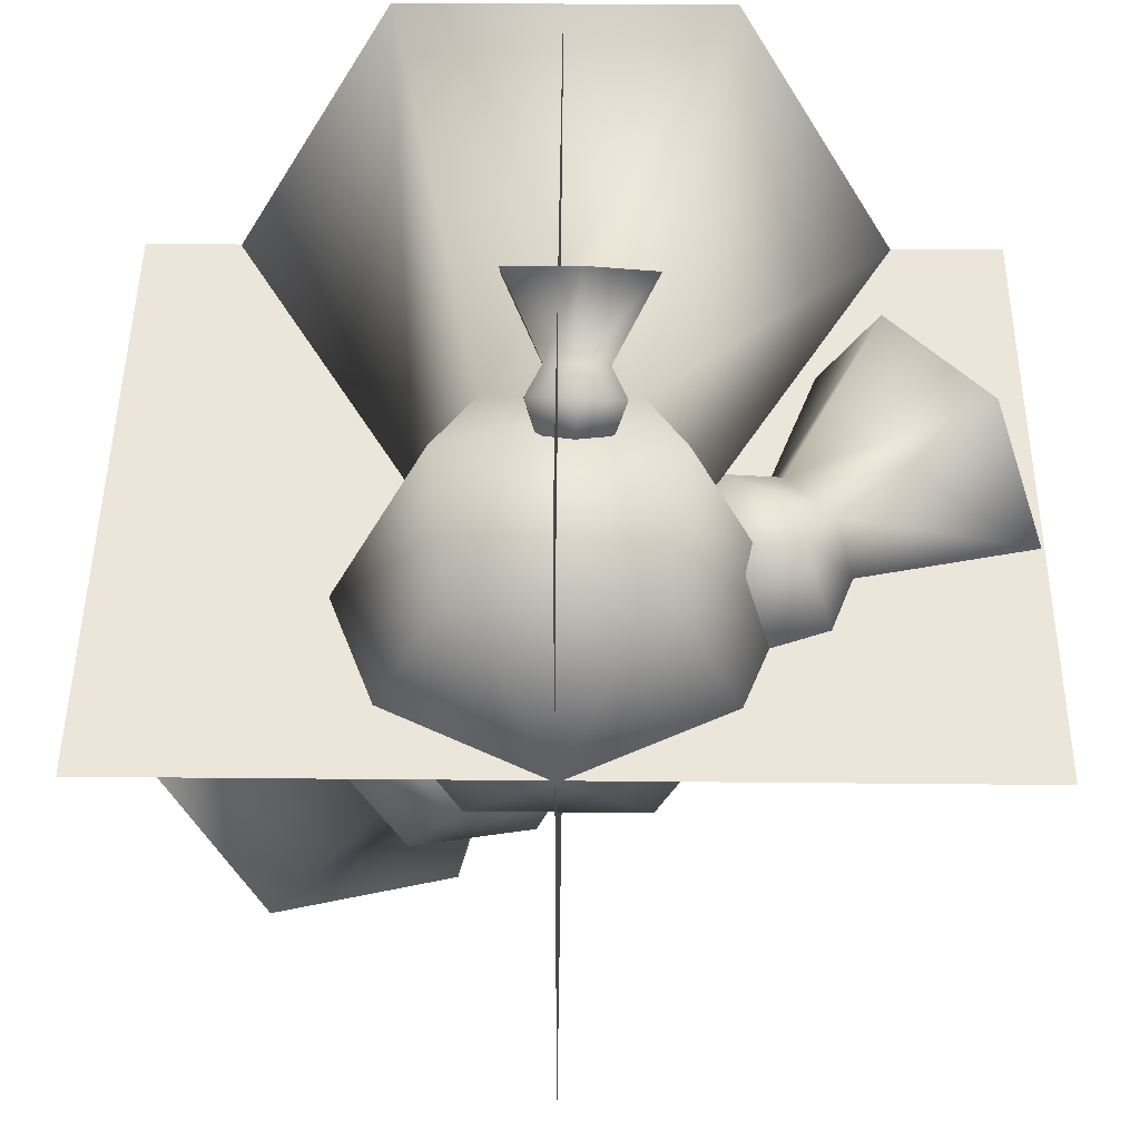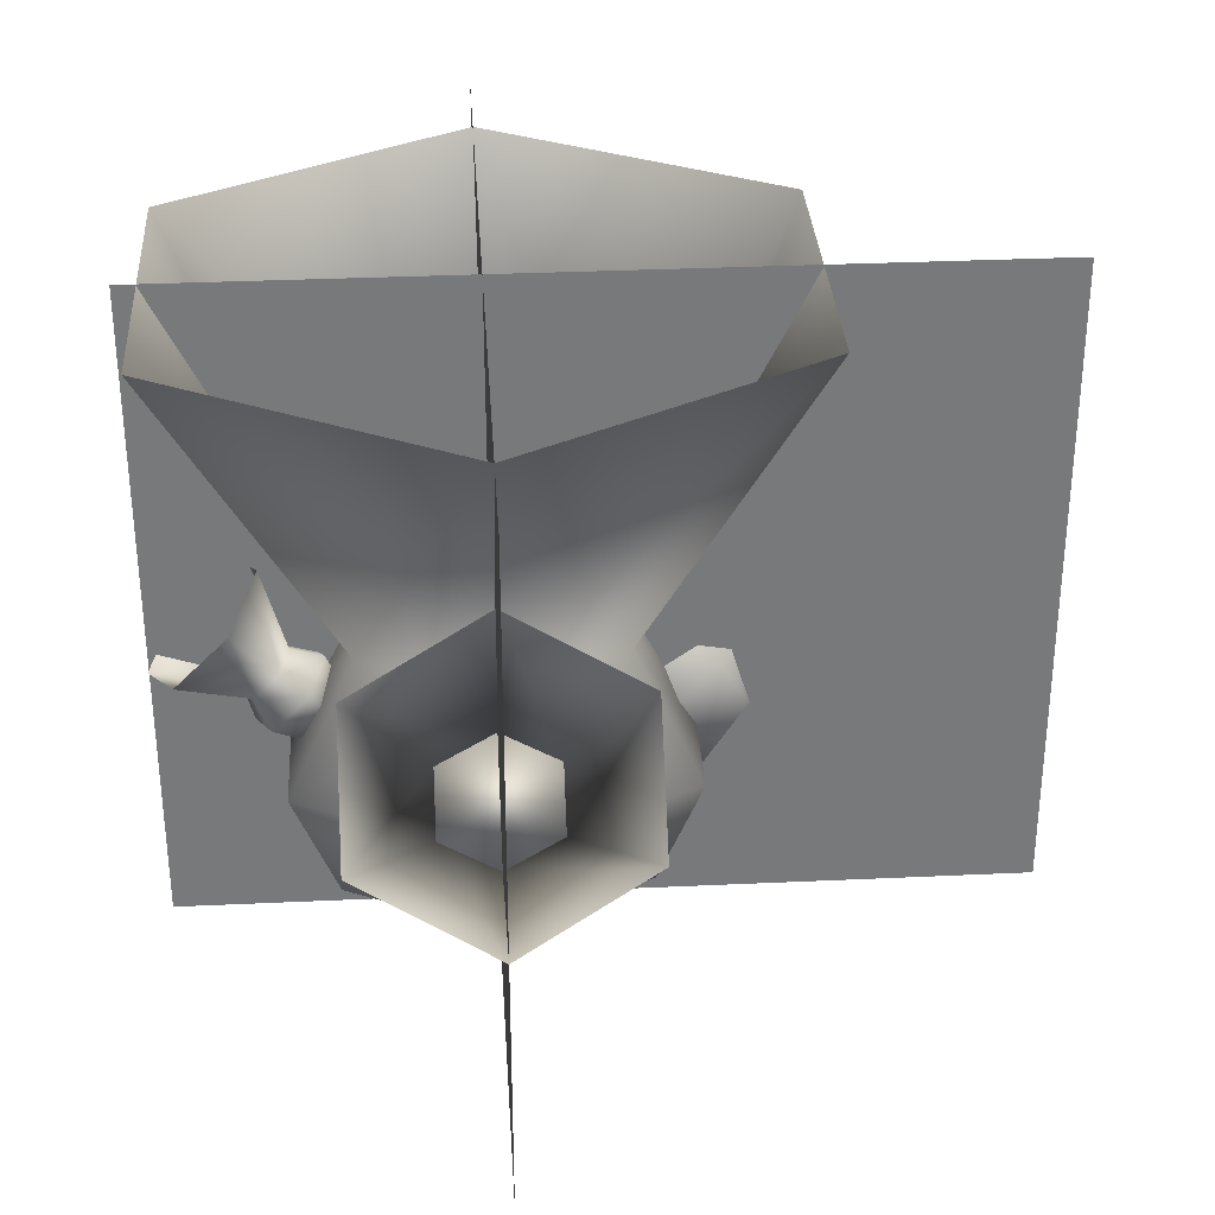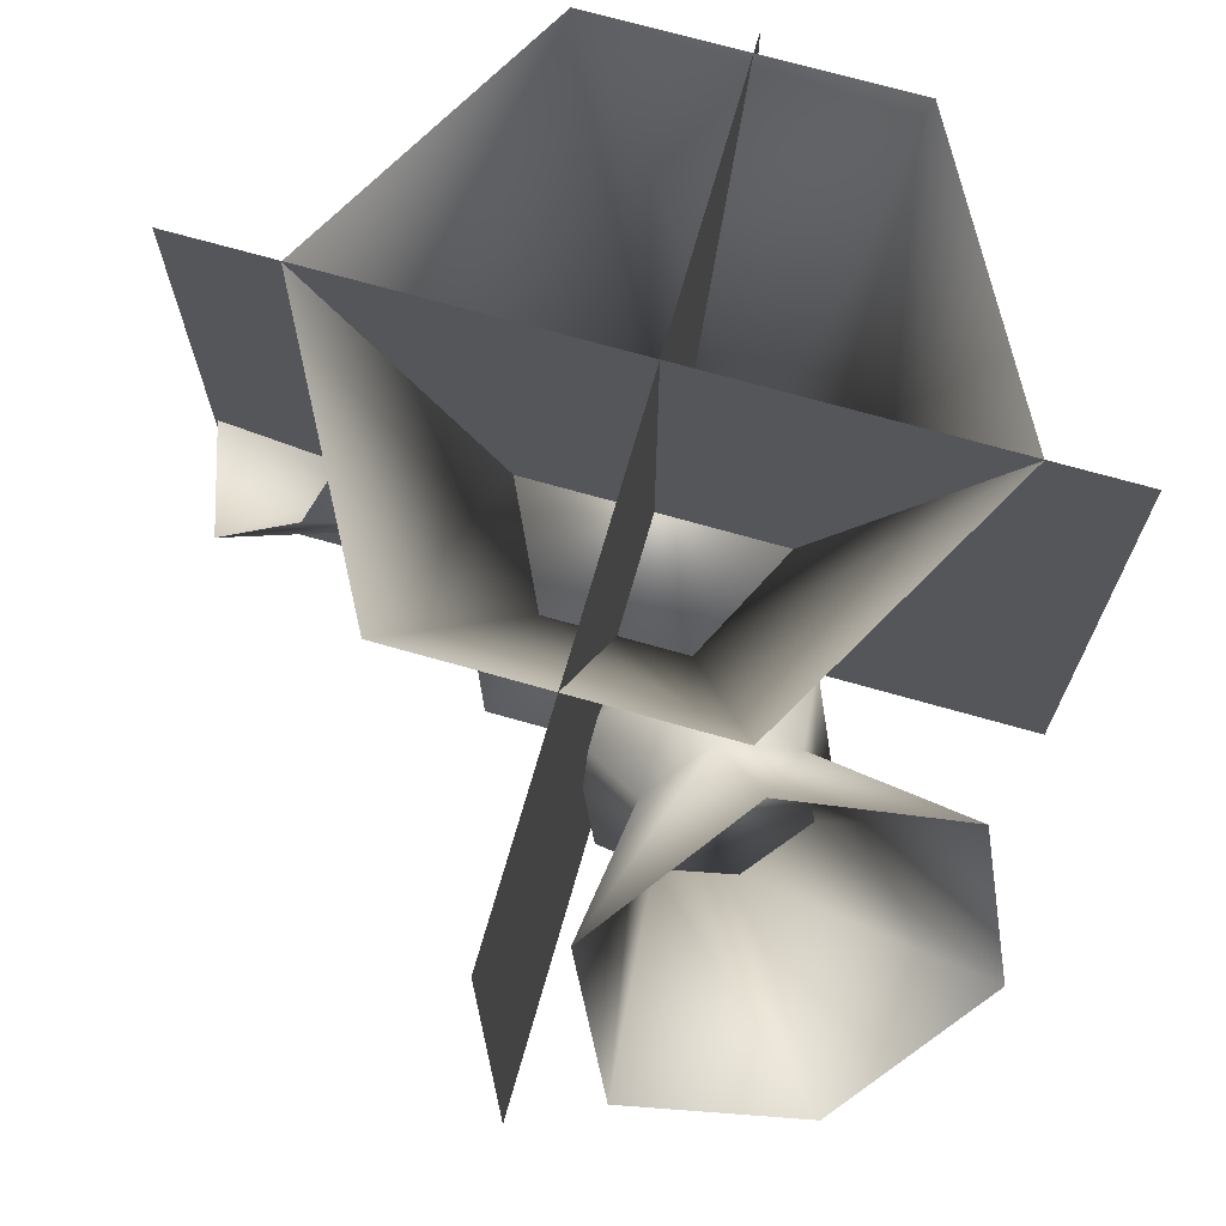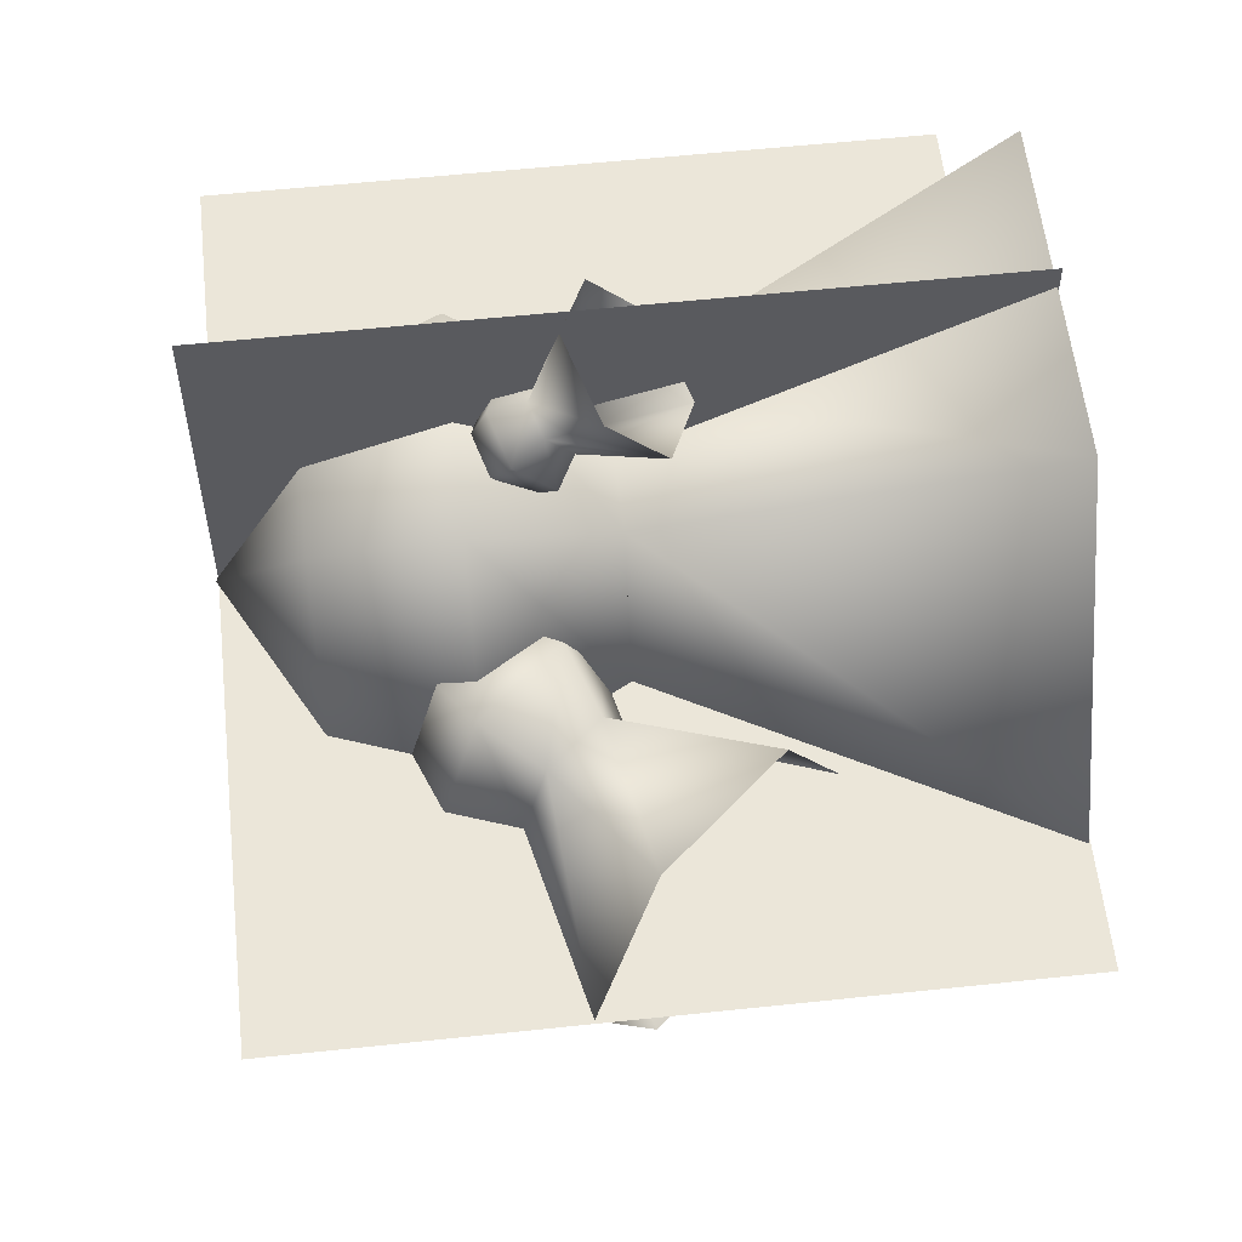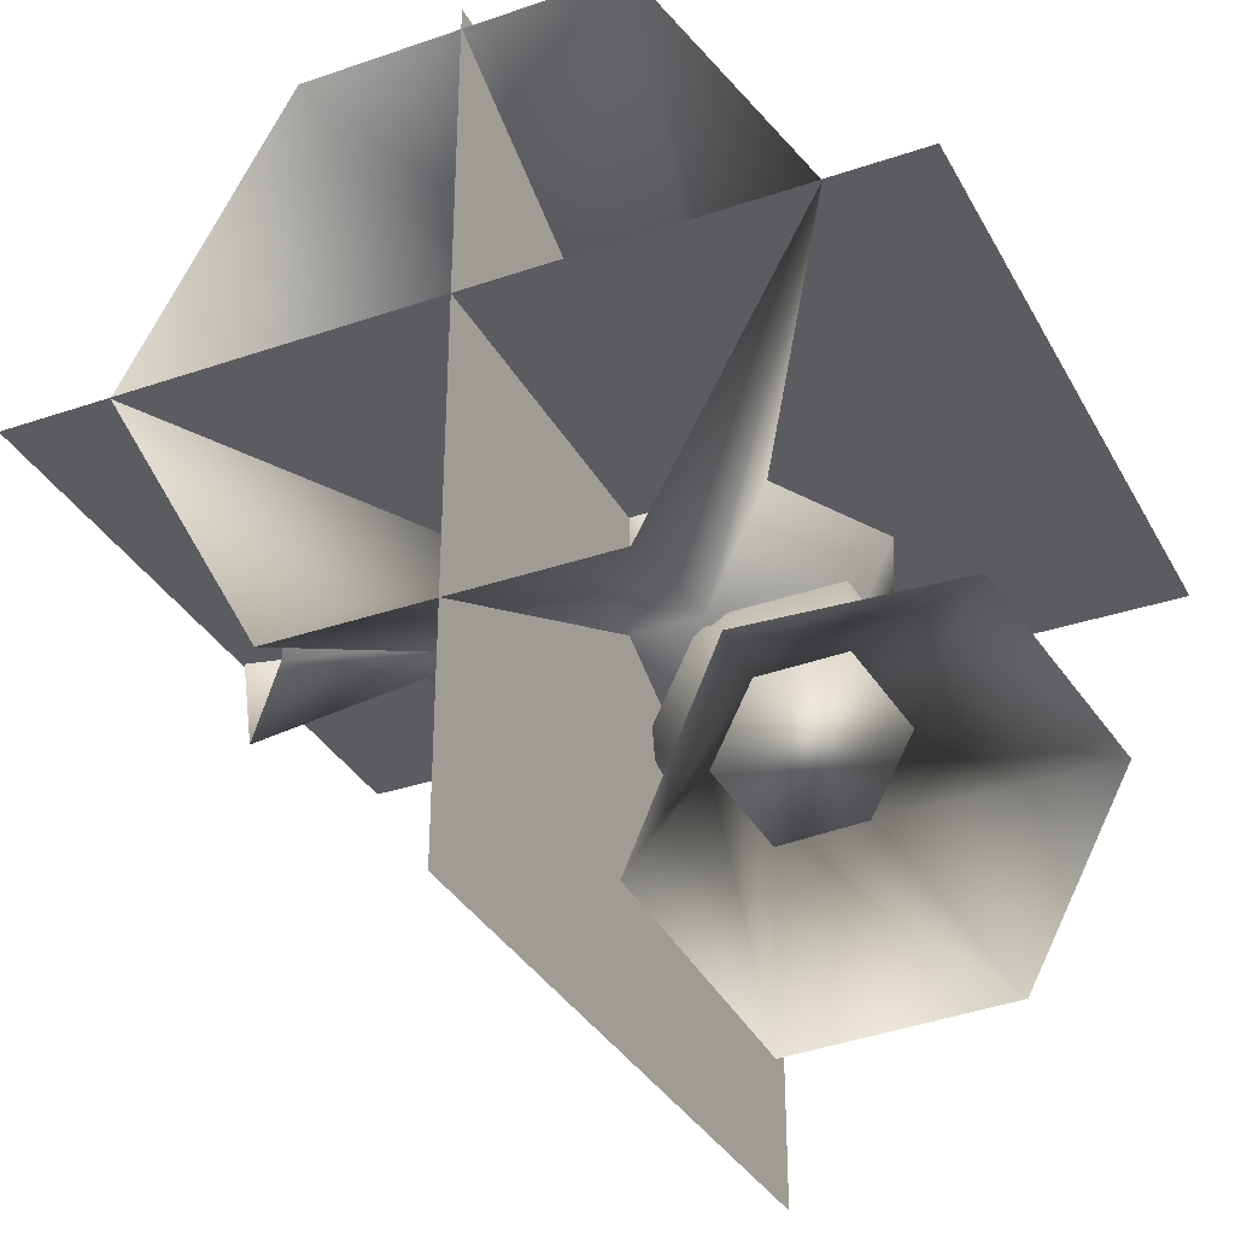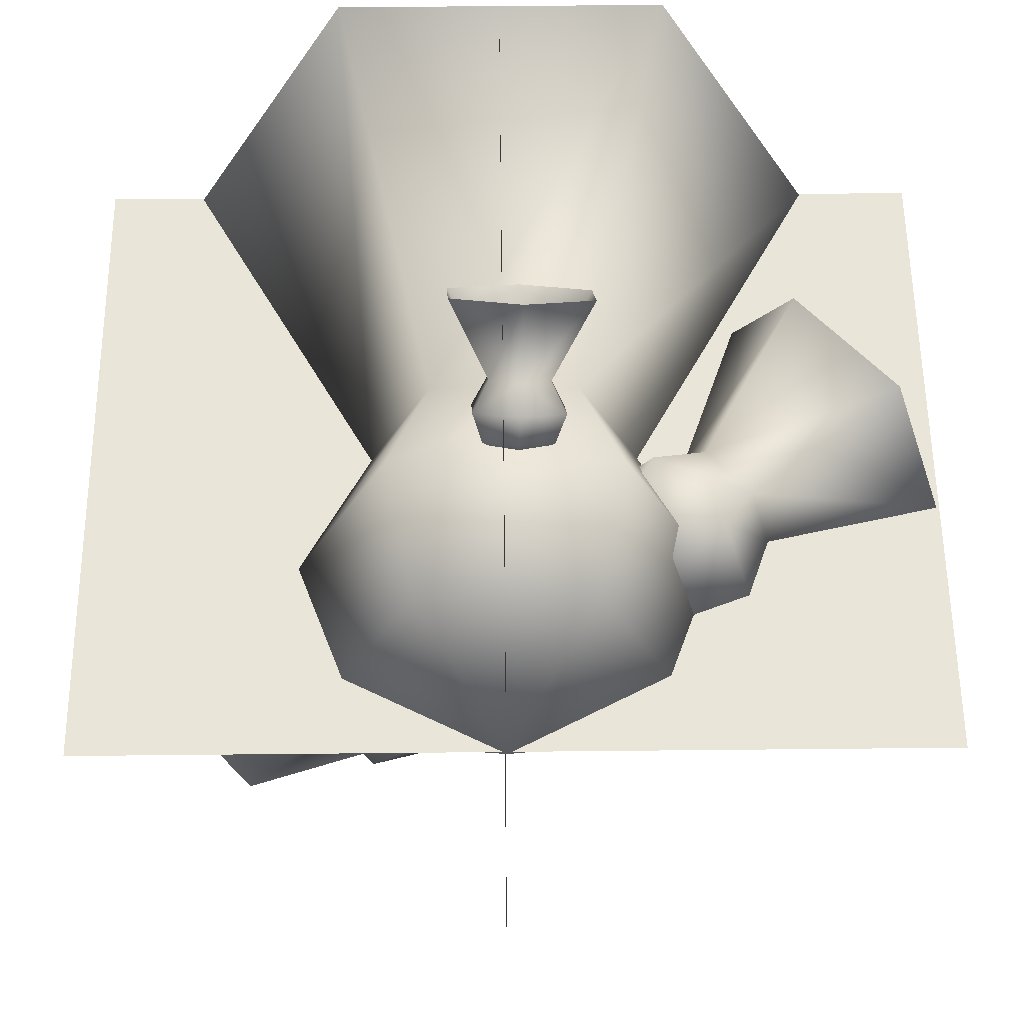
<metadata>
{"format":"obj","ext":"obj","renderer":"f3d","projection":"perspective","resolution":1024,"background":"white","views":[{"elev":47.7,"azim":0.6,"up":"+Z"},{"elev":32.6,"azim":86.3,"up":"+Y"},{"elev":70.7,"azim":-164.1,"up":"+Y"},{"elev":57.5,"azim":83.7,"up":"+Z"},{"elev":-33.8,"azim":-155.0,"up":"+Z"},{"elev":57.7,"azim":-0.6,"up":"+Z"}]}
</metadata>
<code>
g default
v -0.003254 -4.549 -0
v 8.715 -0.001188 0
v -8.721 -0.001188 -1e-06
v -4.711 -0.001188 -8.154
v 4.704 -0.001188 -8.154
v 11.24 6.797 1e-06
v -11.24 6.797 -0
v -6.074 6.797 -10.51
v 6.067 6.797 -10.51
v 7.405 13.8 1e-06
v -7.412 13.8 -0
v -4.004 13.8 -6.929
v 3.997 13.8 -6.929
v -4.711 -0.001189 8.154
v 4.704 -0.001189 8.154
v -6.074 6.797 10.51
v 6.067 6.797 10.51
v -4.004 13.8 6.929
v 3.997 13.8 6.929
v -8.818 32.59 16.28
v 8.811 32.59 16.28
v 17.79 32.59 2e-06
v -17.79 32.59 -1e-06
v 8.811 32.59 -16.28
v -8.818 32.59 -16.28
v 5.961 5.287 0
v 10.1 3.703 0
v 4.893 9.585 0
v 6.09 8.232 -3.673
v 8.9 5.056 -3.673
v 13.14 4.881 0
v 6.433 12.47 0
v 7.977 10.72 -4.736
v 11.6 6.625 -4.736
v 14.36 8.265 1e-06
v 9.942 13.26 0
v 10.96 12.11 -3.121
v 13.35 9.415 -3.121
v 6.09 8.232 3.673
v 8.9 5.056 3.673
v 7.977 10.72 4.736
v 11.6 6.625 4.736
v 10.96 12.11 3.121
v 13.35 9.415 3.121
v 15.86 19.35 7.331
v 21.12 13.4 7.331
v 23.8 10.37 1e-06
v 13.18 22.37 -0
v 21.12 13.4 -7.331
v 15.86 19.35 -7.331
v -2.448 3.622 -4.876
v -5.302 0.5601 -9.357
v -2.166 9.731 -4.429
v -7.175 7.62 -2.829
v -8.869 2.667 -5.491
v -7.679 1.51 -13.09
v -3.634 13.34 -6.73
v -10.09 10.61 -4.667
v -12.28 4.228 -8.099
v -8.972 5.875 -15.11
v -6.306 13.67 -10.92
v -10.56 11.87 -9.562
v -12 7.665 -11.82
v 1.401 7.624 -8.296
v -0.2928 2.672 -10.96
v 0.9649 10.62 -11.72
v -1.219 4.233 -15.15
v -3.275 11.88 -14.21
v -4.714 7.669 -16.47
v -2.807 20.71 -24.31
v -5.979 11.43 -29.3
v -16.15 6.709 -26.38
v -9.752 25.42 -16.32
v -23.1 11.43 -18.38
v -19.93 20.7 -13.4
v 0.6634 8.2 8.507
v 0.7374 7.538 10.68
v 0.6443 10.36 7.807
v 2.548 9.707 8.402
v 2.598 8.183 9.952
v 0.7919 8.249 12.19
v 0.6718 11.89 8.491
v 3.127 11.05 9.258
v 3.192 9.081 11.26
v 0.8138 10.02 12.7
v 0.7346 12.42 10.26
v 2.352 11.87 10.76
v 2.395 10.57 12.08
v -1.217 9.716 8.533
v -1.166 8.192 10.08
v -1.728 11.06 9.428
v -1.663 9.093 11.43
v -0.8468 11.88 10.87
v -0.8041 10.58 12.19
v -2.917 15.76 13.2
v -2.823 12.9 16.1
v 0.9827 11.44 17.45
v 0.7926 17.2 11.59
v 4.692 12.88 15.84
v 4.598 15.74 12.93
g TR_TR_Parasite_B_1
f 4 1 3
f 5 1 4
f 2 1 5
f 8 3 7
f 4 3 8
f 9 4 8
f 5 4 9
f 6 5 9
f 2 5 6
f 12 7 11
f 8 7 12
f 13 8 12
f 9 8 13
f 10 9 13
f 6 9 10
f 11 10 13
f 12 11 13
f 3 1 14
f 14 1 15
f 15 1 2
f 7 3 16
f 16 3 14
f 16 14 17
f 17 14 15
f 17 15 6
f 6 15 2
f 11 7 18
f 18 7 16
f 18 16 19
f 19 16 17
f 19 17 10
f 10 17 6
f 20 18 21
f 21 18 19
f 19 10 11
f 19 11 18
f 21 19 22
f 22 19 10
f 23 11 20
f 20 11 18
f 24 13 25
f 25 13 12
f 25 12 23
f 23 12 11
f 22 10 24
f 24 10 13
f 29 26 28
f 30 26 29
f 27 26 30
f 33 28 32
f 29 28 33
f 34 29 33
f 30 29 34
f 31 30 34
f 27 30 31
f 37 32 36
f 33 32 37
f 38 33 37
f 34 33 38
f 35 34 38
f 31 34 35
f 36 35 38
f 37 36 38
f 28 26 39
f 39 26 40
f 40 26 27
f 32 28 41
f 41 28 39
f 41 39 42
f 42 39 40
f 42 40 31
f 31 40 27
f 36 32 43
f 43 32 41
f 43 41 44
f 44 41 42
f 44 42 35
f 35 42 31
f 45 43 46
f 46 43 44
f 44 35 36
f 44 36 43
f 46 44 47
f 47 44 35
f 48 36 45
f 45 36 43
f 49 38 50
f 50 38 37
f 50 37 48
f 48 37 36
f 47 35 49
f 49 35 38
f 54 51 53
f 55 51 54
f 52 51 55
f 58 53 57
f 54 53 58
f 59 54 58
f 55 54 59
f 56 55 59
f 52 55 56
f 62 57 61
f 58 57 62
f 63 58 62
f 59 58 63
f 60 59 63
f 56 59 60
f 61 60 63
f 62 61 63
f 53 51 64
f 64 51 65
f 65 51 52
f 57 53 66
f 66 53 64
f 66 64 67
f 67 64 65
f 67 65 56
f 56 65 52
f 61 57 68
f 68 57 66
f 68 66 69
f 69 66 67
f 69 67 60
f 60 67 56
f 70 68 71
f 71 68 69
f 69 60 61
f 69 61 68
f 71 69 72
f 72 69 60
f 73 61 70
f 70 61 68
f 74 63 75
f 75 63 62
f 75 62 73
f 73 62 61
f 72 60 74
f 74 60 63
f 79 76 78
f 80 76 79
f 77 76 80
f 83 78 82
f 79 78 83
f 84 79 83
f 80 79 84
f 81 80 84
f 77 80 81
f 87 82 86
f 83 82 87
f 88 83 87
f 84 83 88
f 85 84 88
f 81 84 85
f 86 85 88
f 87 86 88
f 78 76 89
f 89 76 90
f 90 76 77
f 82 78 91
f 91 78 89
f 91 89 92
f 92 89 90
f 92 90 81
f 81 90 77
f 86 82 93
f 93 82 91
f 93 91 94
f 94 91 92
f 94 92 85
f 85 92 81
f 95 93 96
f 96 93 94
f 94 85 86
f 94 86 93
f 96 94 97
f 97 94 85
f 98 86 95
f 95 86 93
f 99 88 100
f 100 88 87
f 100 87 98
f 98 87 86
f 97 85 99
f 99 85 88
g default
v -23.07 -4.424 1e-06
v 23.95 -4.424 6e-06
v -23.07 32.67 -1.1e-05
v 23.95 32.67 -5e-06
v -0.08118 32.67 17.5
v -0.08117 -4.424 17.5
v -0.08119 32.67 -29.24
v -0.08118 -4.424 -29.24
g TR_TR_parasite_B_1_X
f 103 101 104
f 102 104 101
f 105 106 107
f 108 107 106

</code>
